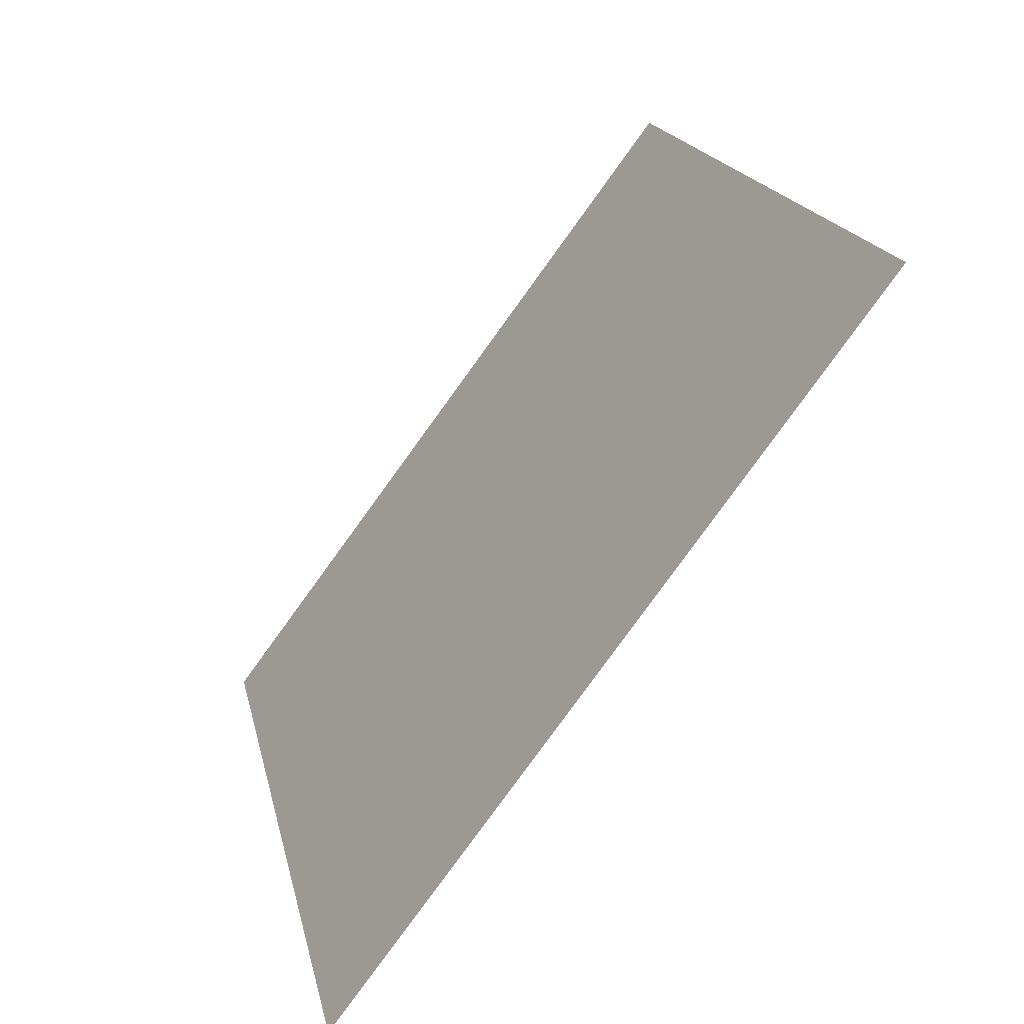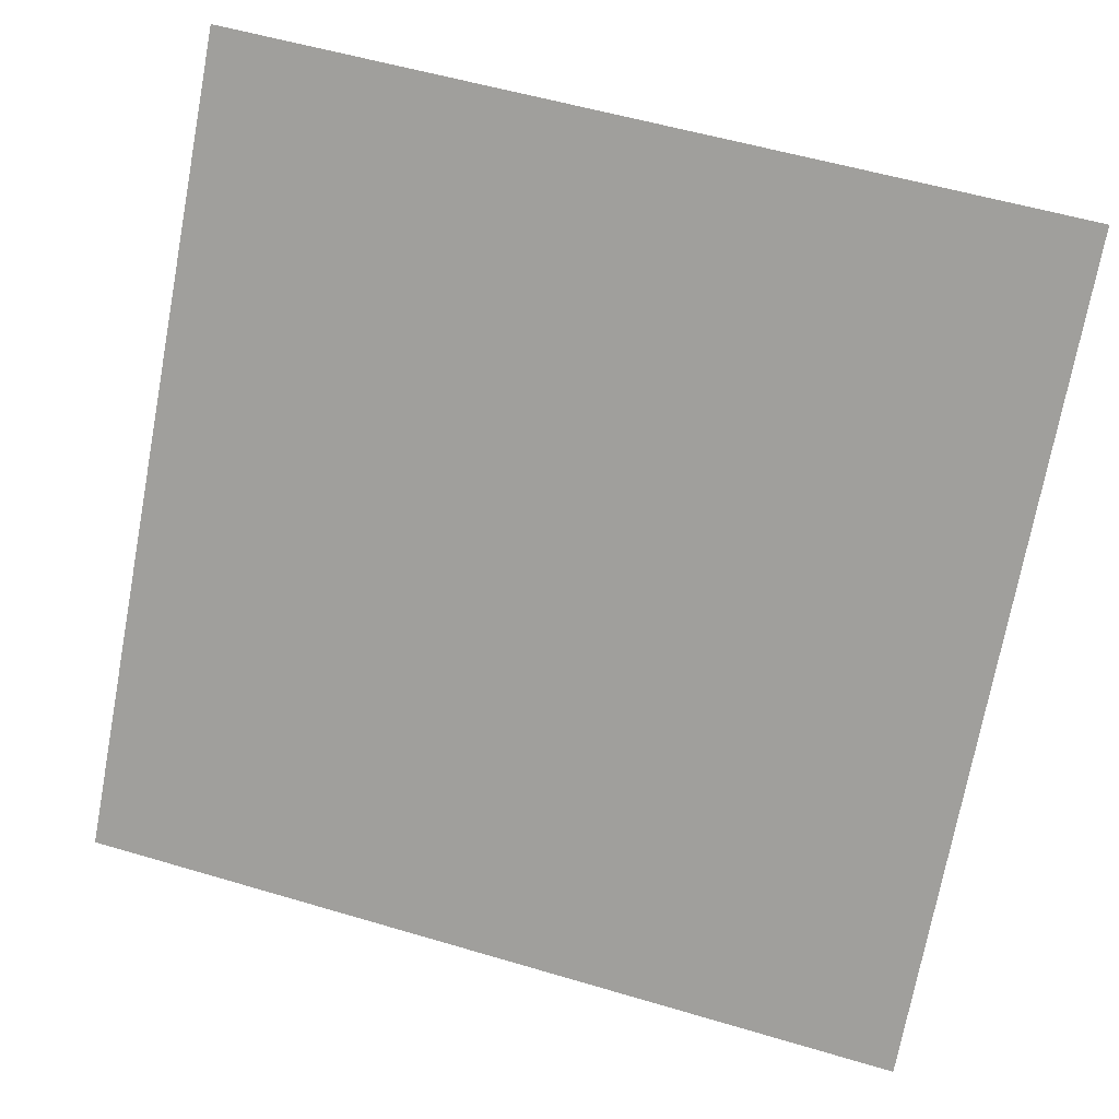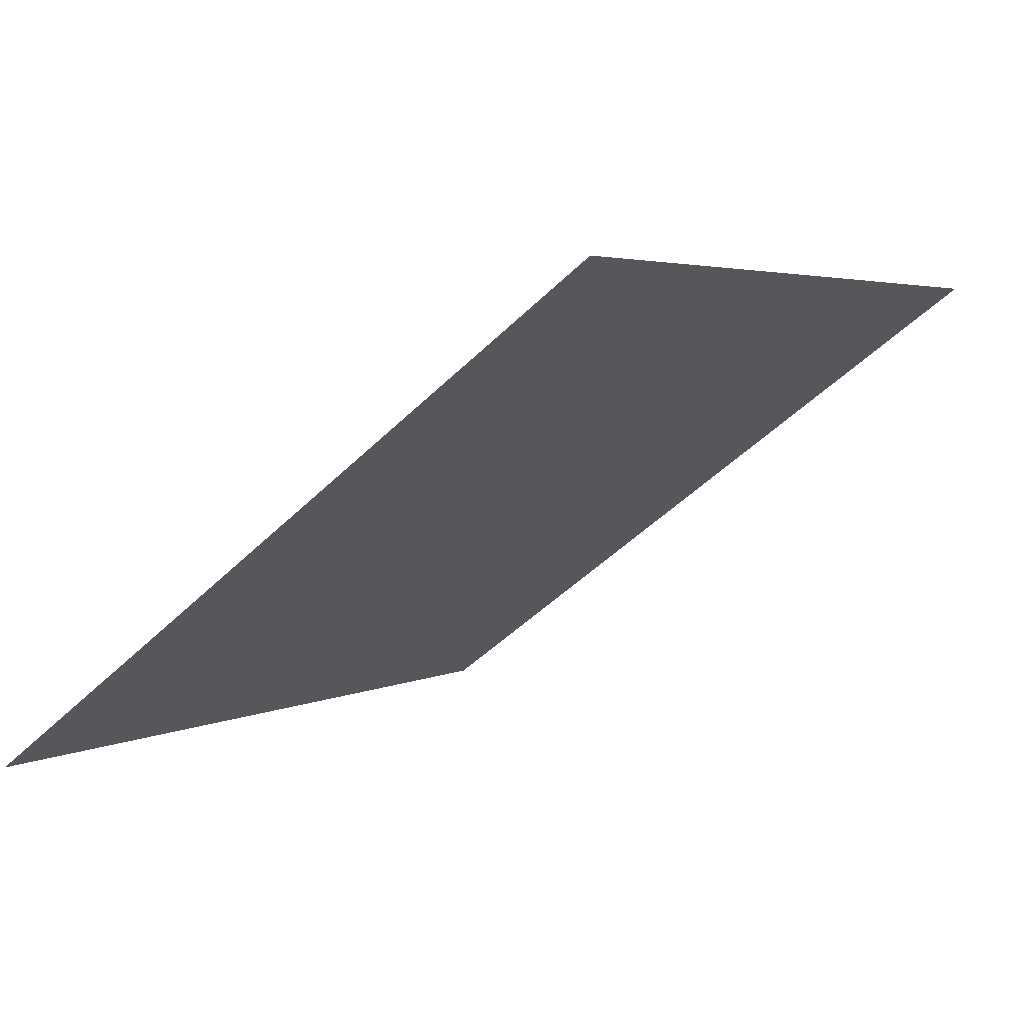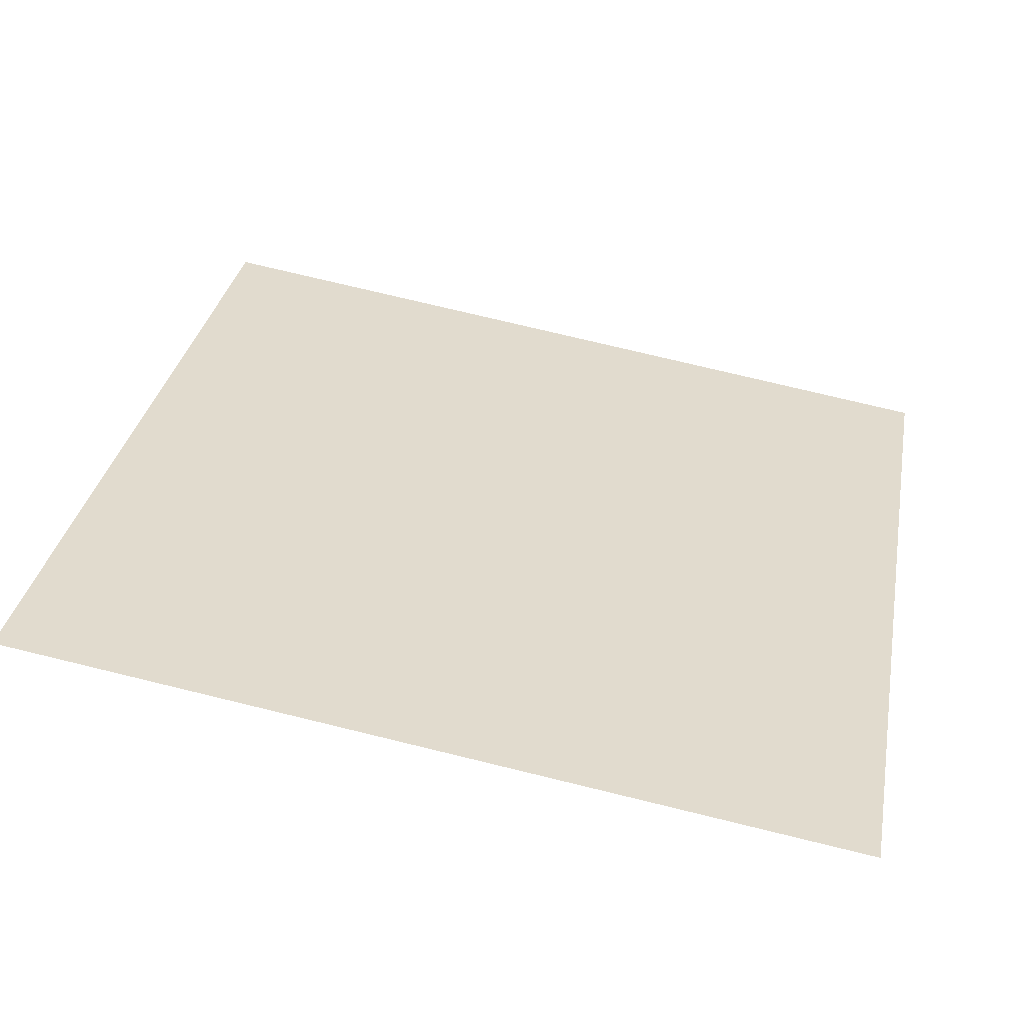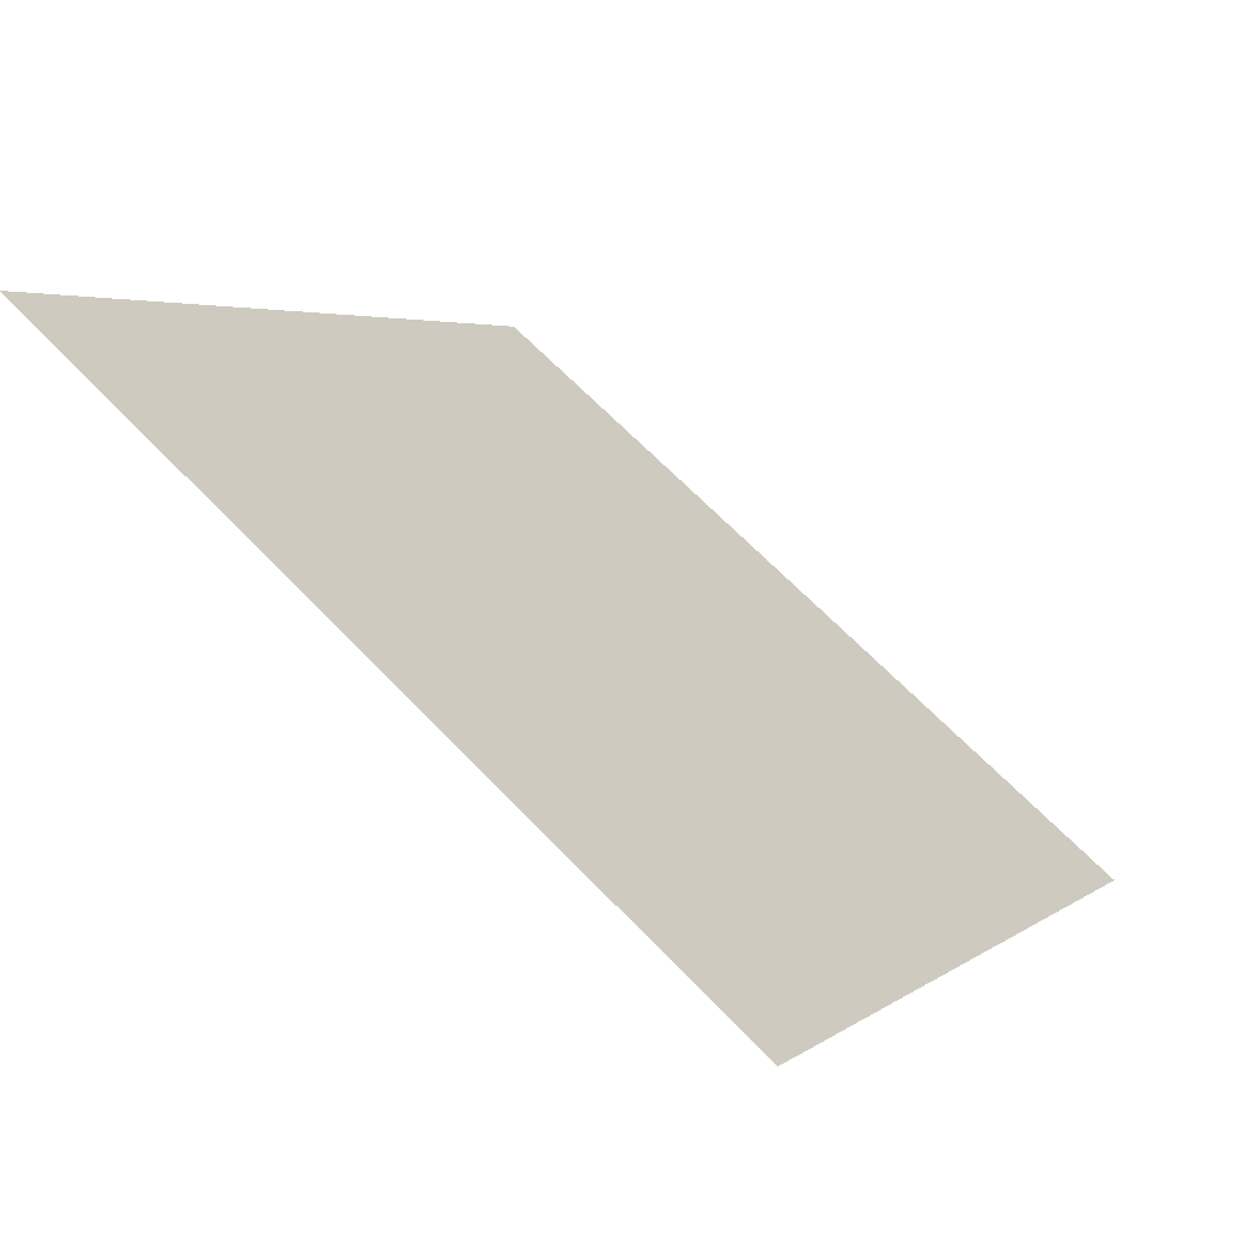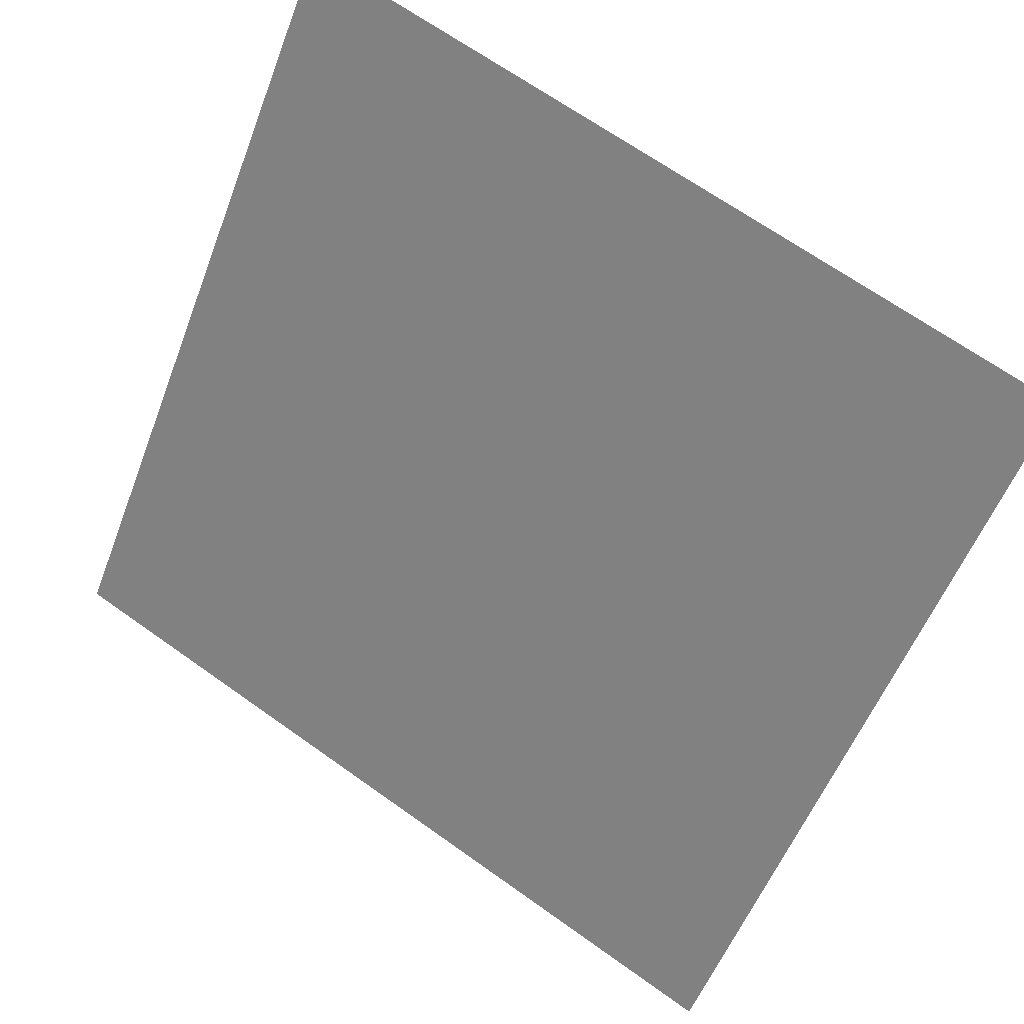
<metadata>
{"format":"obj","ext":"obj","renderer":"f3d","projection":"perspective","resolution":1024,"background":"white","views":[{"elev":17.3,"azim":77.1,"up":"+Z"},{"elev":53.0,"azim":16.1,"up":"+Z"},{"elev":5.3,"azim":-57.4,"up":"+Y"},{"elev":69.2,"azim":14.1,"up":"+Y"},{"elev":66.8,"azim":-135.2,"up":"+Z"},{"elev":66.3,"azim":34.2,"up":"+Z"}]}
</metadata>
<code>
v -0.05901 0.5672 0.2133
v -0.06557 0.5673 0.2134
v -0.06545 0.5713 0.2186
v -0.05889 0.5711 0.2186
f 4 3 2 1

</code>
